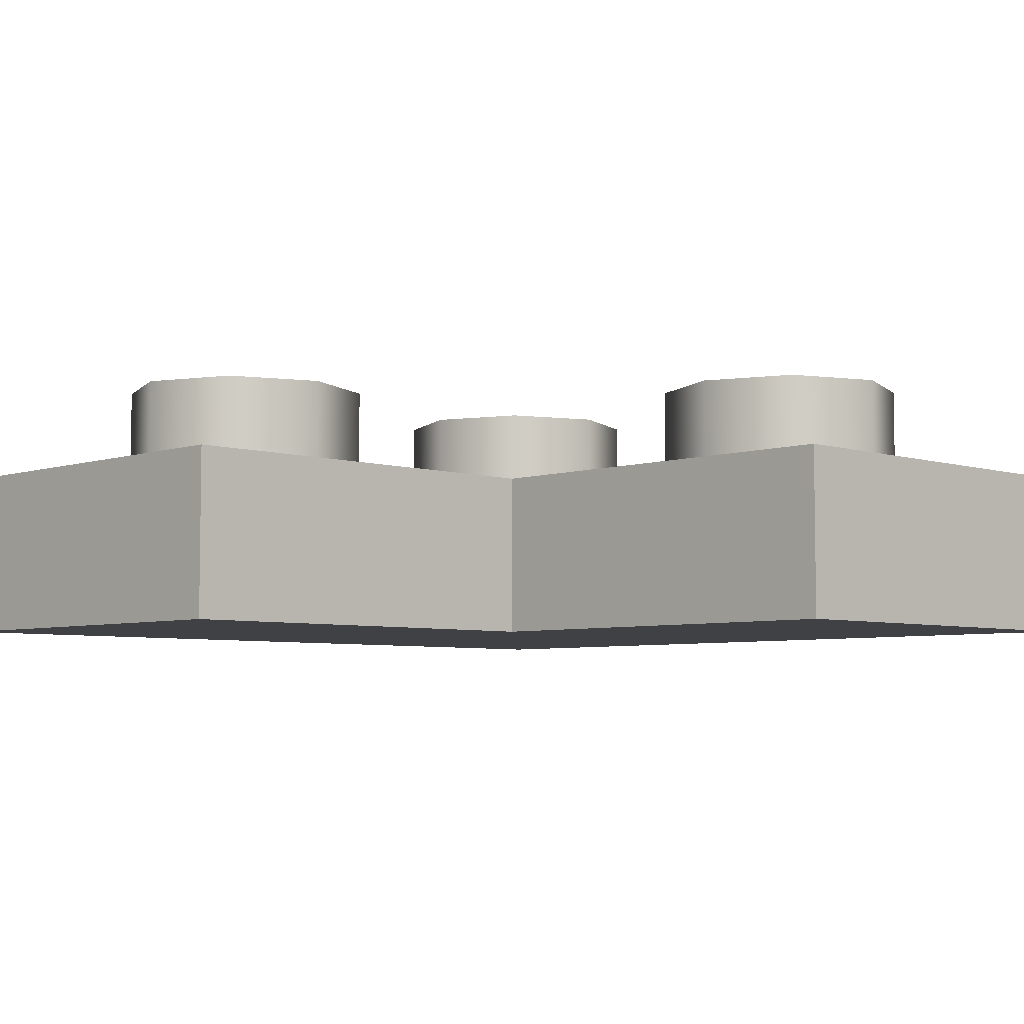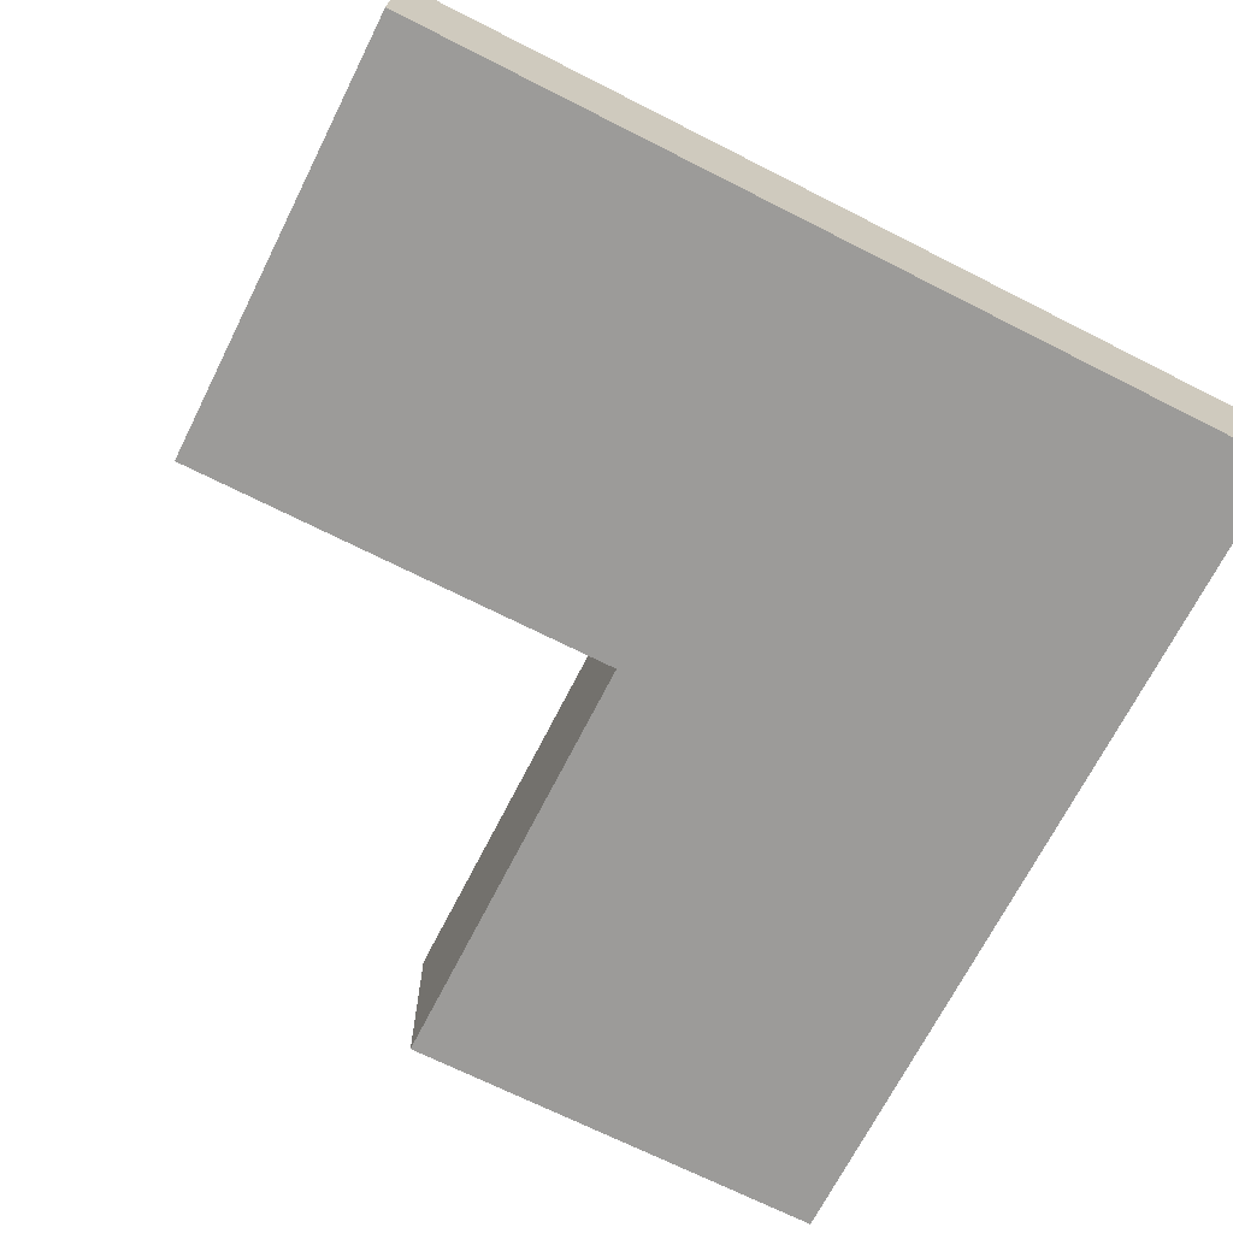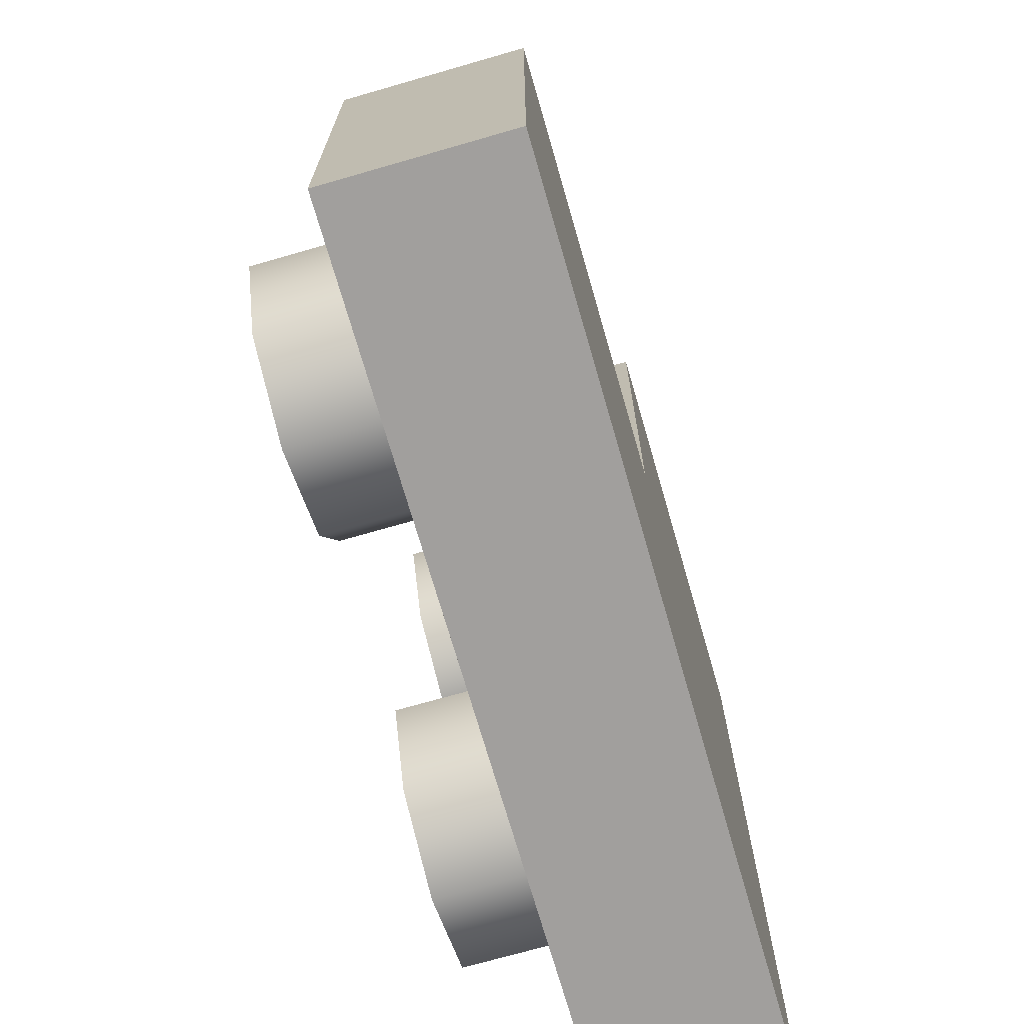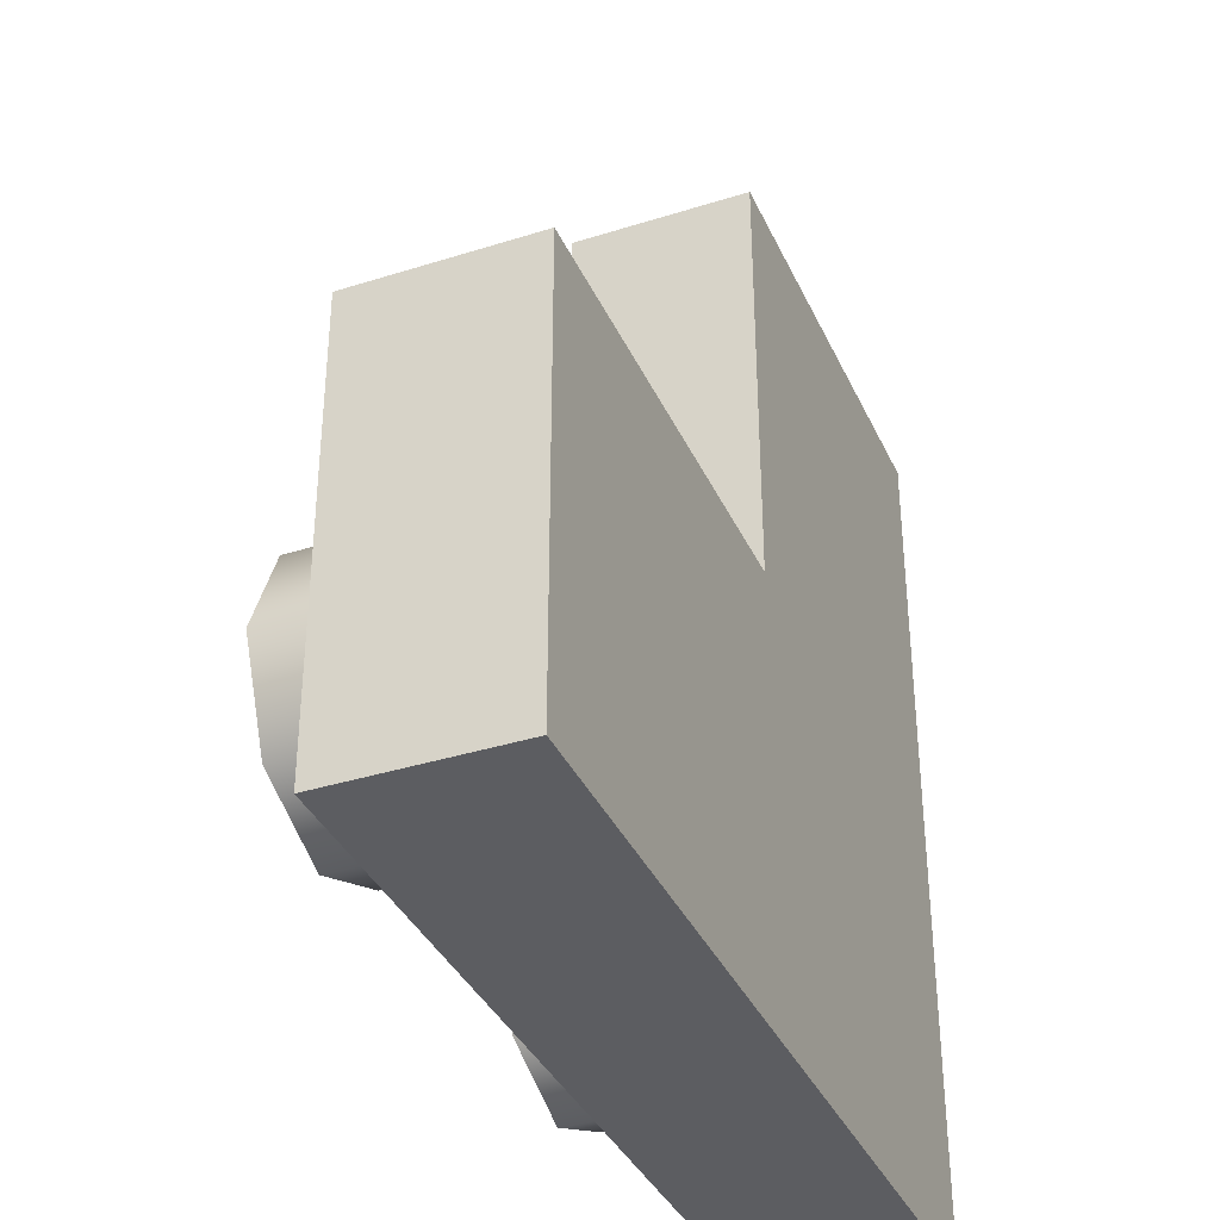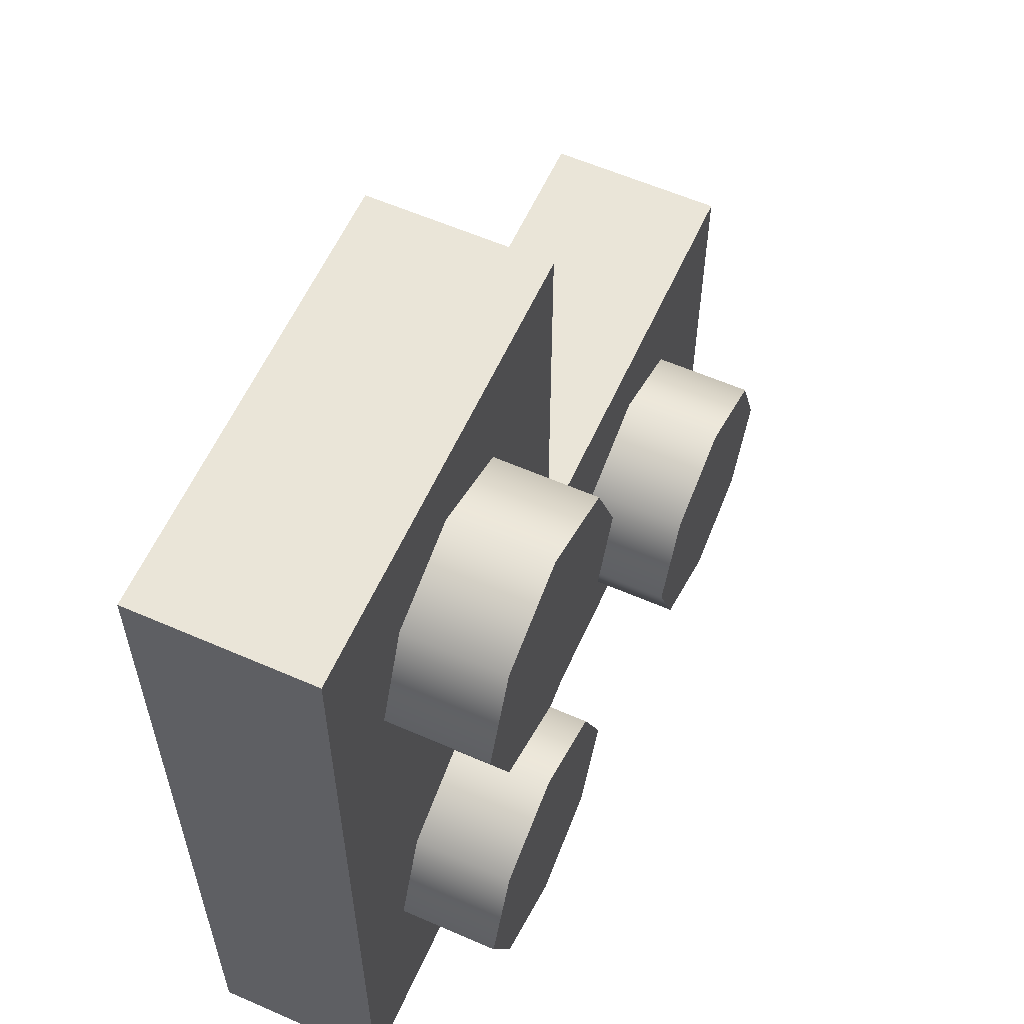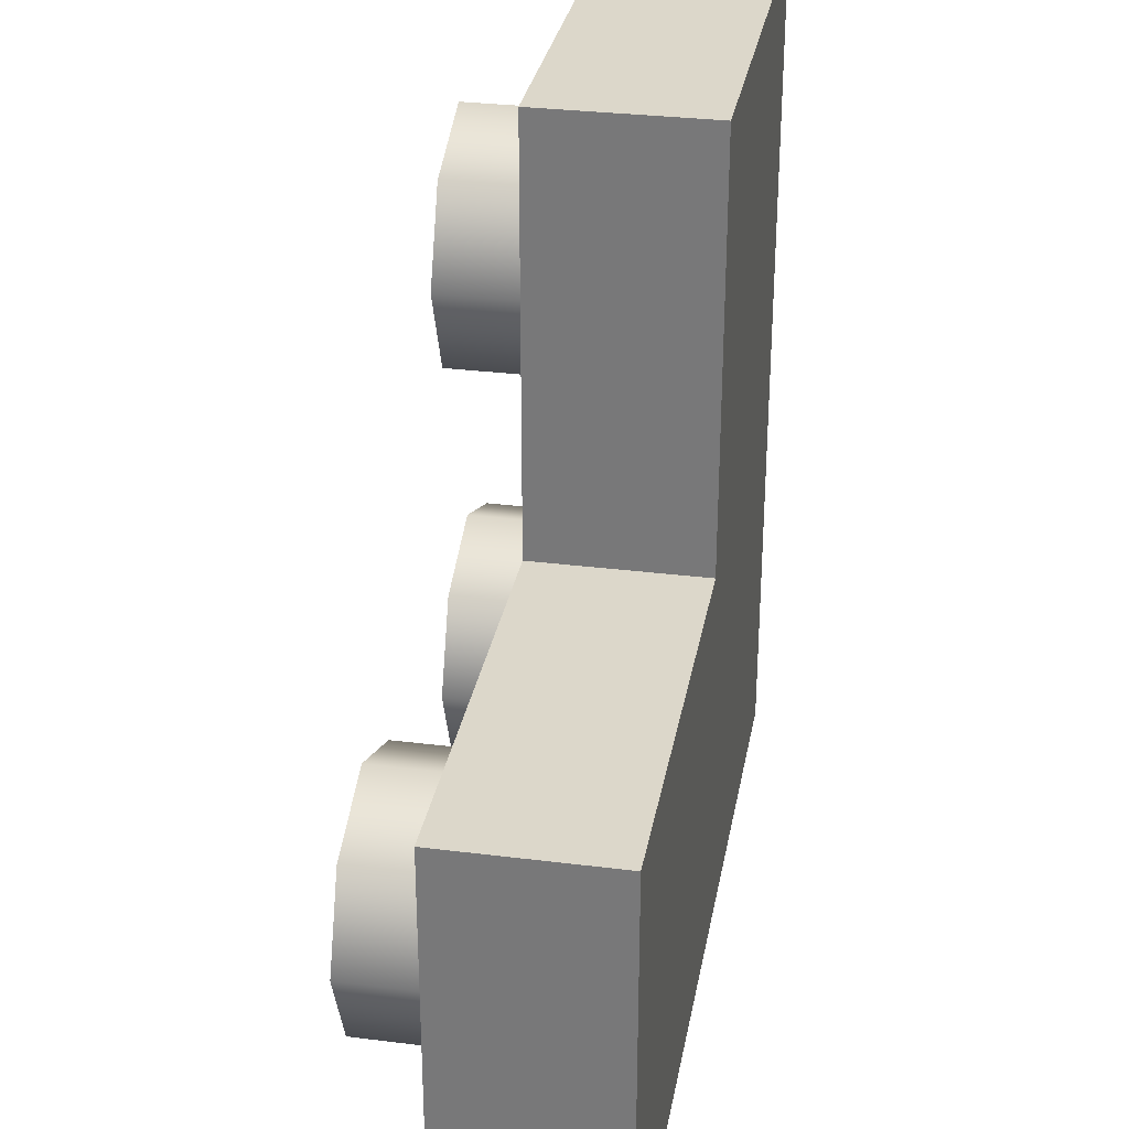
<metadata>
{"format":"obj","ext":"obj","renderer":"f3d","projection":"perspective","resolution":1024,"background":"white","views":[{"elev":-5.6,"azim":-44.3,"up":"+Y"},{"elev":-69.8,"azim":63.2,"up":"+Y"},{"elev":-71.5,"azim":-73.9,"up":"+Z"},{"elev":-36.5,"azim":-67.6,"up":"+Z"},{"elev":59.2,"azim":114.2,"up":"+Z"},{"elev":30.8,"azim":-79.8,"up":"+Z"}]}
</metadata>
<code>
g round-lq-plate-corner
v -0.0795 0.032 0 1 1 1
v -0.0795 0.032 -0.079 1 1 1
v 0 0.032 0 1 1 1
v 0.0795 0.032 -0.079 1 1 1
v 0.0795 0.032 0.079 1 1 1
v 0 0.032 0.079 1 1 1
v -0.0795 0 -0.079 1 1 1
v 0.0795 0 -0.079 1 1 1
v -0.0795 0 0 1 1 1
v 0.0795 0 0.079 1 1 1
v 0 0 0.079 1 1 1
v 0 0 0 1 1 1
v 0.06375 0.05 -0.0395 1 1 1
v 0.05672 0.05 -0.02253 1 1 1
v 0.05672 0.05 -0.05647 1 1 1
v 0.03975 0.05 -0.0635 1 1 1
v 0.03975 0.05 -0.0155 1 1 1
v 0.02278 0.05 -0.05647 1 1 1
v 0.02278 0.05 -0.02253 1 1 1
v 0.01575 0.05 -0.0395 1 1 1
v 0.02278 0.032 -0.02253 1 1 1
v 0.03975 0.032 -0.0155 1 1 1
v 0.01575 0.032 -0.0395 1 1 1
v 0.05672 0.032 -0.02253 1 1 1
v 0.06375 0.032 -0.0395 1 1 1
v 0.02278 0.032 -0.05647 1 1 1
v 0.03975 0.032 -0.0635 1 1 1
v 0.05672 0.032 -0.05647 1 1 1
v 0.06375 0.05 0.0395 1 1 1
v 0.05672 0.05 0.05647 1 1 1
v 0.05672 0.05 0.02253 1 1 1
v 0.03975 0.05 0.0155 1 1 1
v 0.03975 0.05 0.0635 1 1 1
v 0.02278 0.05 0.02253 1 1 1
v 0.02278 0.05 0.05647 1 1 1
v 0.01575 0.05 0.0395 1 1 1
v 0.02278 0.032 0.05647 1 1 1
v 0.03975 0.032 0.0635 1 1 1
v 0.01575 0.032 0.0395 1 1 1
v 0.05672 0.032 0.05647 1 1 1
v 0.06375 0.032 0.0395 1 1 1
v 0.02278 0.032 0.02253 1 1 1
v 0.03975 0.032 0.0155 1 1 1
v 0.05672 0.032 0.02253 1 1 1
v -0.01575 0.05 -0.0395 1 1 1
v -0.02278 0.05 -0.02253 1 1 1
v -0.02278 0.05 -0.05647 1 1 1
v -0.03975 0.05 -0.0635 1 1 1
v -0.03975 0.05 -0.0155 1 1 1
v -0.05672 0.05 -0.05647 1 1 1
v -0.05672 0.05 -0.02253 1 1 1
v -0.06375 0.05 -0.0395 1 1 1
v -0.05672 0.032 -0.02253 1 1 1
v -0.03975 0.032 -0.0155 1 1 1
v -0.06375 0.032 -0.0395 1 1 1
v -0.02278 0.032 -0.02253 1 1 1
v -0.01575 0.032 -0.0395 1 1 1
v -0.05672 0.032 -0.05647 1 1 1
v -0.03975 0.032 -0.0635 1 1 1
v -0.02278 0.032 -0.05647 1 1 1
f 3 2 1
f 3 4 2
f 4 3 5
f 6 5 3
f 2 8 7
f 8 2 4
f 9 2 7
f 2 9 1
f 11 8 10
f 8 11 12
f 8 12 7
f 7 12 9
f 5 8 4
f 8 5 10
f 5 11 10
f 11 5 6
f 11 3 12
f 3 11 6
f 3 9 12
f 9 3 1
f 15 14 13
f 14 15 16
f 14 16 17
f 17 16 18
f 17 18 19
f 19 18 20
f 21 17 19
f 20 21 19
f 17 21 22
f 21 20 23
f 22 14 17
f 14 22 24
f 25 14 24
f 14 25 13
f 18 23 20
f 23 18 26
f 18 27 26
f 27 18 16
f 28 13 25
f 16 28 27
f 13 28 15
f 28 16 15
f 31 30 29
f 30 31 32
f 30 32 33
f 33 32 34
f 33 34 35
f 35 34 36
f 37 33 35
f 36 37 35
f 33 37 38
f 37 36 39
f 38 30 33
f 30 38 40
f 41 30 40
f 30 41 29
f 34 39 36
f 39 34 42
f 34 43 42
f 43 34 32
f 44 29 41
f 32 44 43
f 29 44 31
f 44 32 31
f 47 46 45
f 46 47 48
f 46 48 49
f 49 48 50
f 49 50 51
f 51 50 52
f 53 49 51
f 52 53 51
f 49 53 54
f 53 52 55
f 54 46 49
f 46 54 56
f 57 46 56
f 46 57 45
f 50 55 52
f 55 50 58
f 50 59 58
f 59 50 48
f 60 45 57
f 48 60 59
f 45 60 47
f 60 48 47
g round-lq-plate-corner
f 3 2 1
f 3 4 2
f 4 3 5
f 6 5 3
f 2 8 7
f 8 2 4
f 9 2 7
f 2 9 1
f 11 8 10
f 8 11 12
f 8 12 7
f 7 12 9
f 5 8 4
f 8 5 10
f 5 11 10
f 11 5 6
f 11 3 12
f 3 11 6
f 3 9 12
f 9 3 1
f 15 14 13
f 14 15 16
f 14 16 17
f 17 16 18
f 17 18 19
f 19 18 20
f 21 17 19
f 20 21 19
f 17 21 22
f 21 20 23
f 22 14 17
f 14 22 24
f 25 14 24
f 14 25 13
f 18 23 20
f 23 18 26
f 18 27 26
f 27 18 16
f 28 13 25
f 16 28 27
f 13 28 15
f 28 16 15
f 31 30 29
f 30 31 32
f 30 32 33
f 33 32 34
f 33 34 35
f 35 34 36
f 37 33 35
f 36 37 35
f 33 37 38
f 37 36 39
f 38 30 33
f 30 38 40
f 41 30 40
f 30 41 29
f 34 39 36
f 39 34 42
f 34 43 42
f 43 34 32
f 44 29 41
f 32 44 43
f 29 44 31
f 44 32 31
f 47 46 45
f 46 47 48
f 46 48 49
f 49 48 50
f 49 50 51
f 51 50 52
f 53 49 51
f 52 53 51
f 49 53 54
f 53 52 55
f 54 46 49
f 46 54 56
f 57 46 56
f 46 57 45
f 50 55 52
f 55 50 58
f 50 59 58
f 59 50 48
f 60 45 57
f 48 60 59
f 45 60 47
f 60 48 47

</code>
